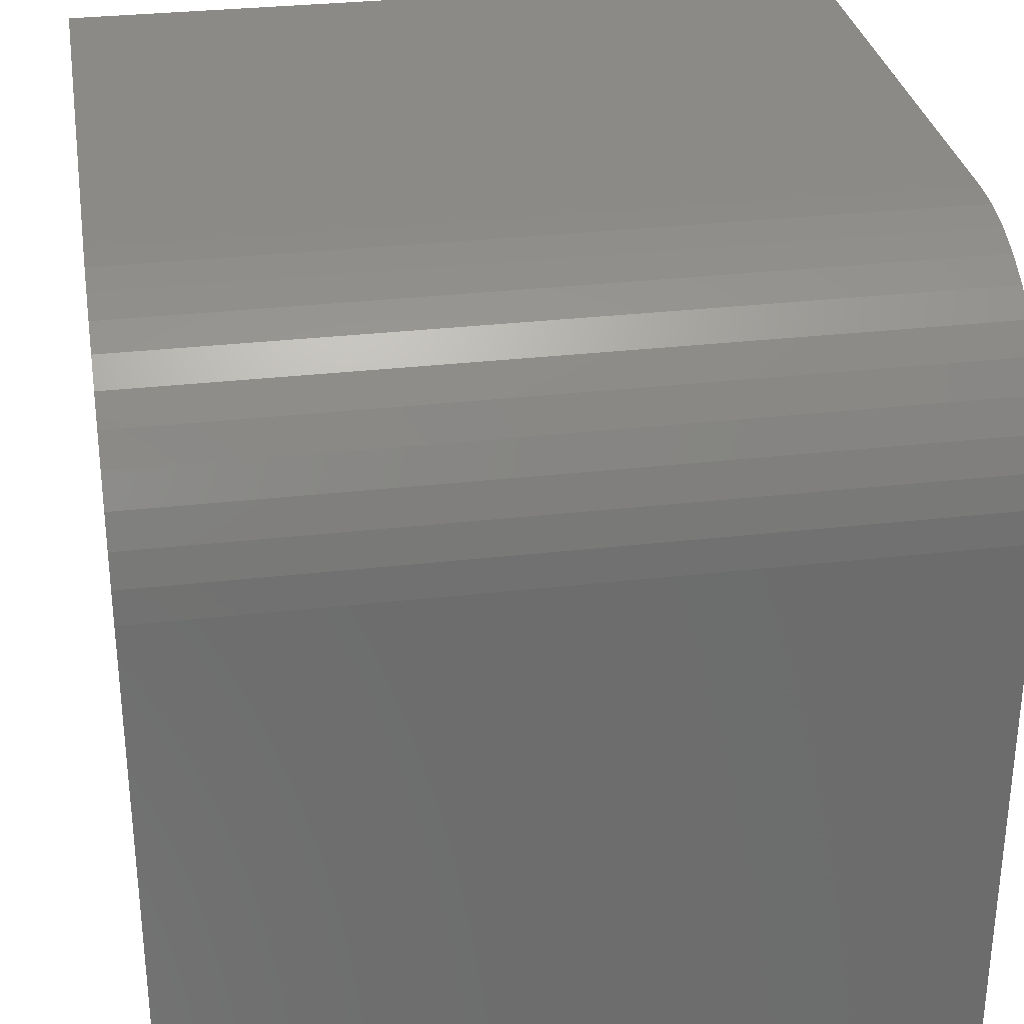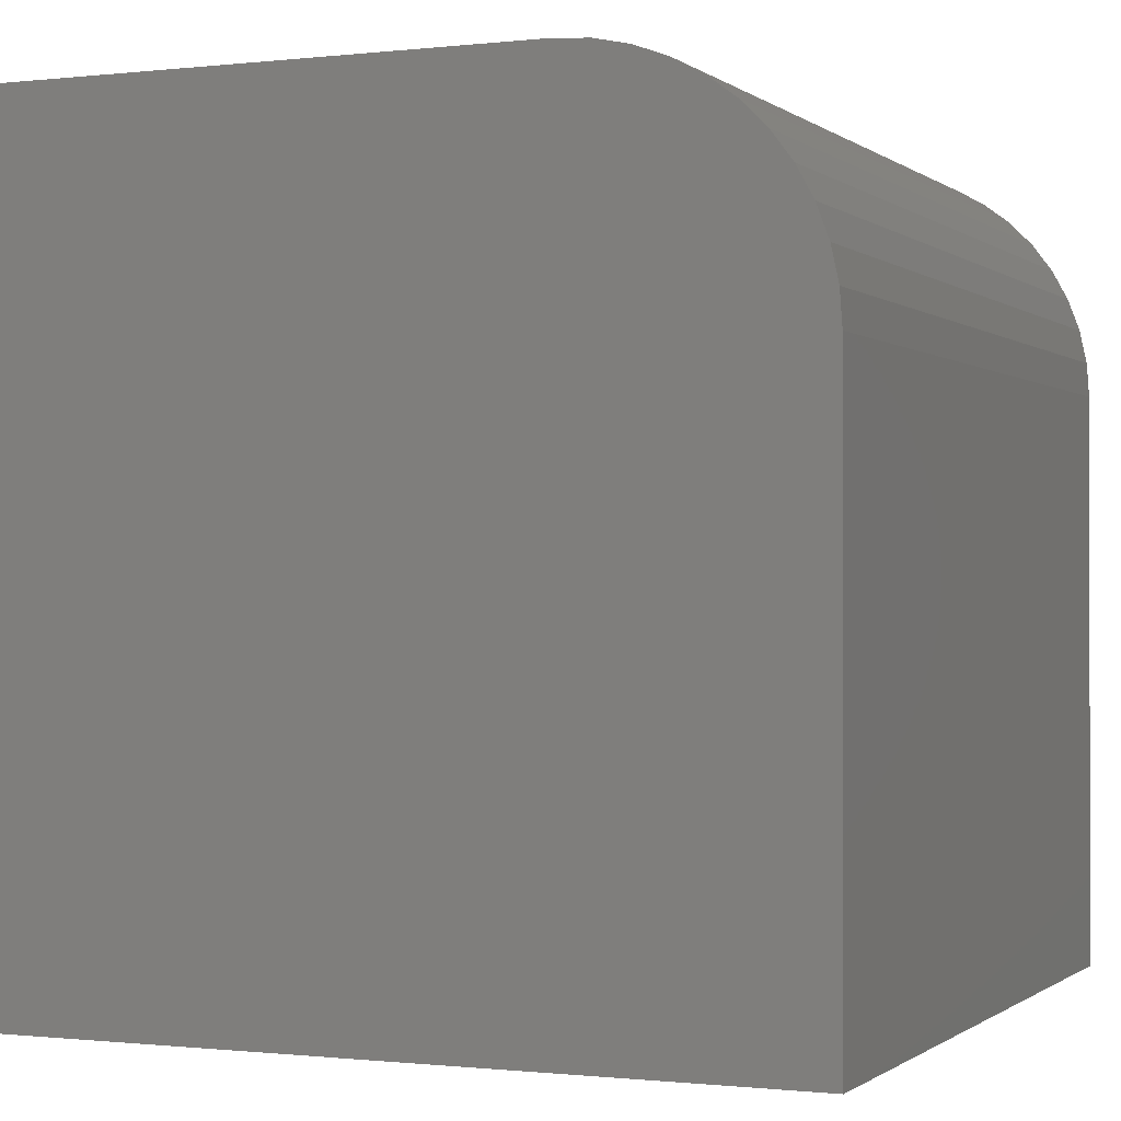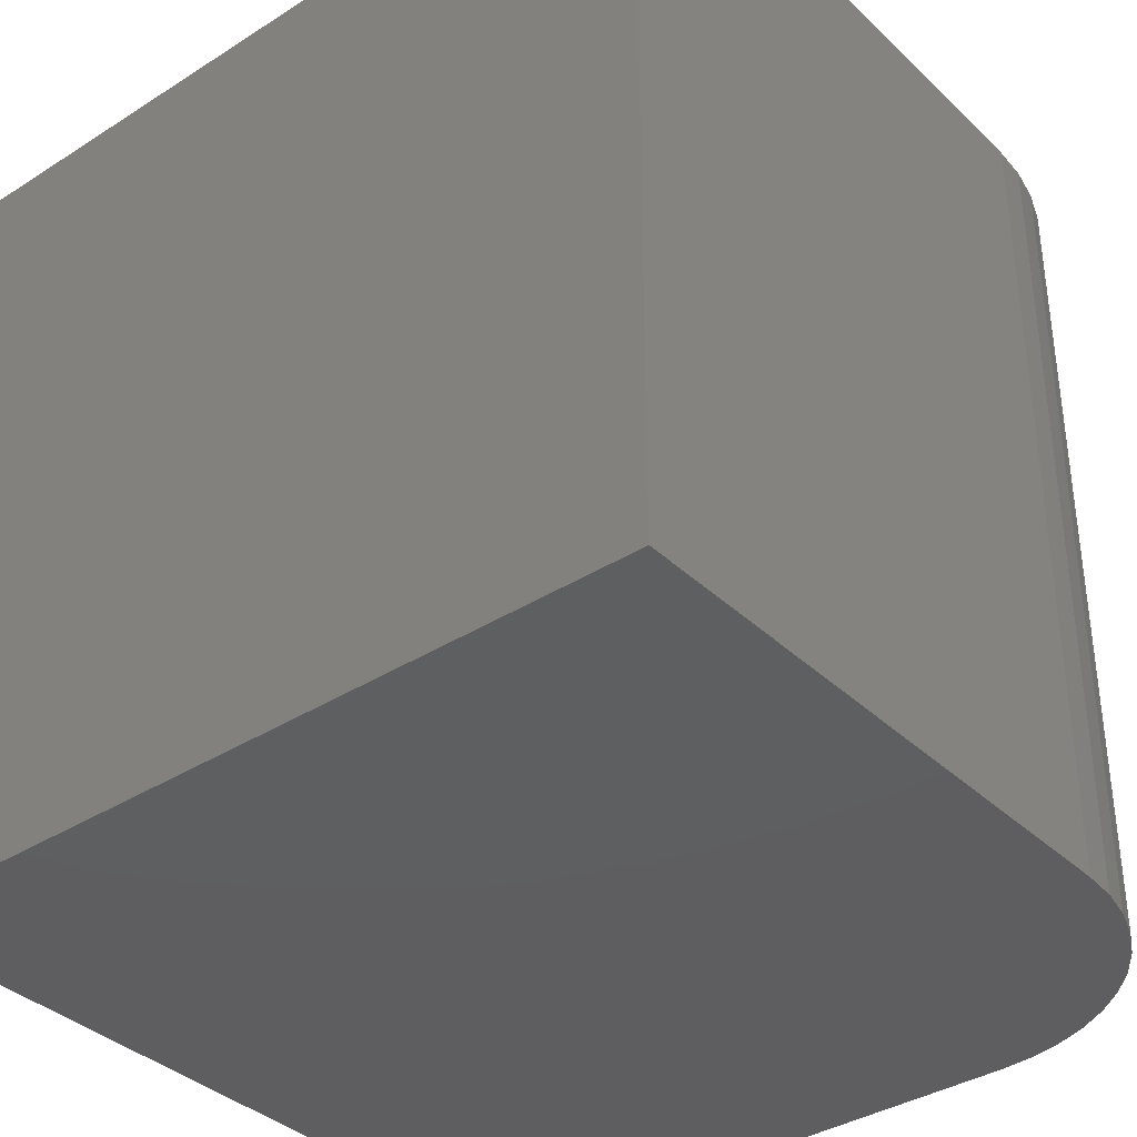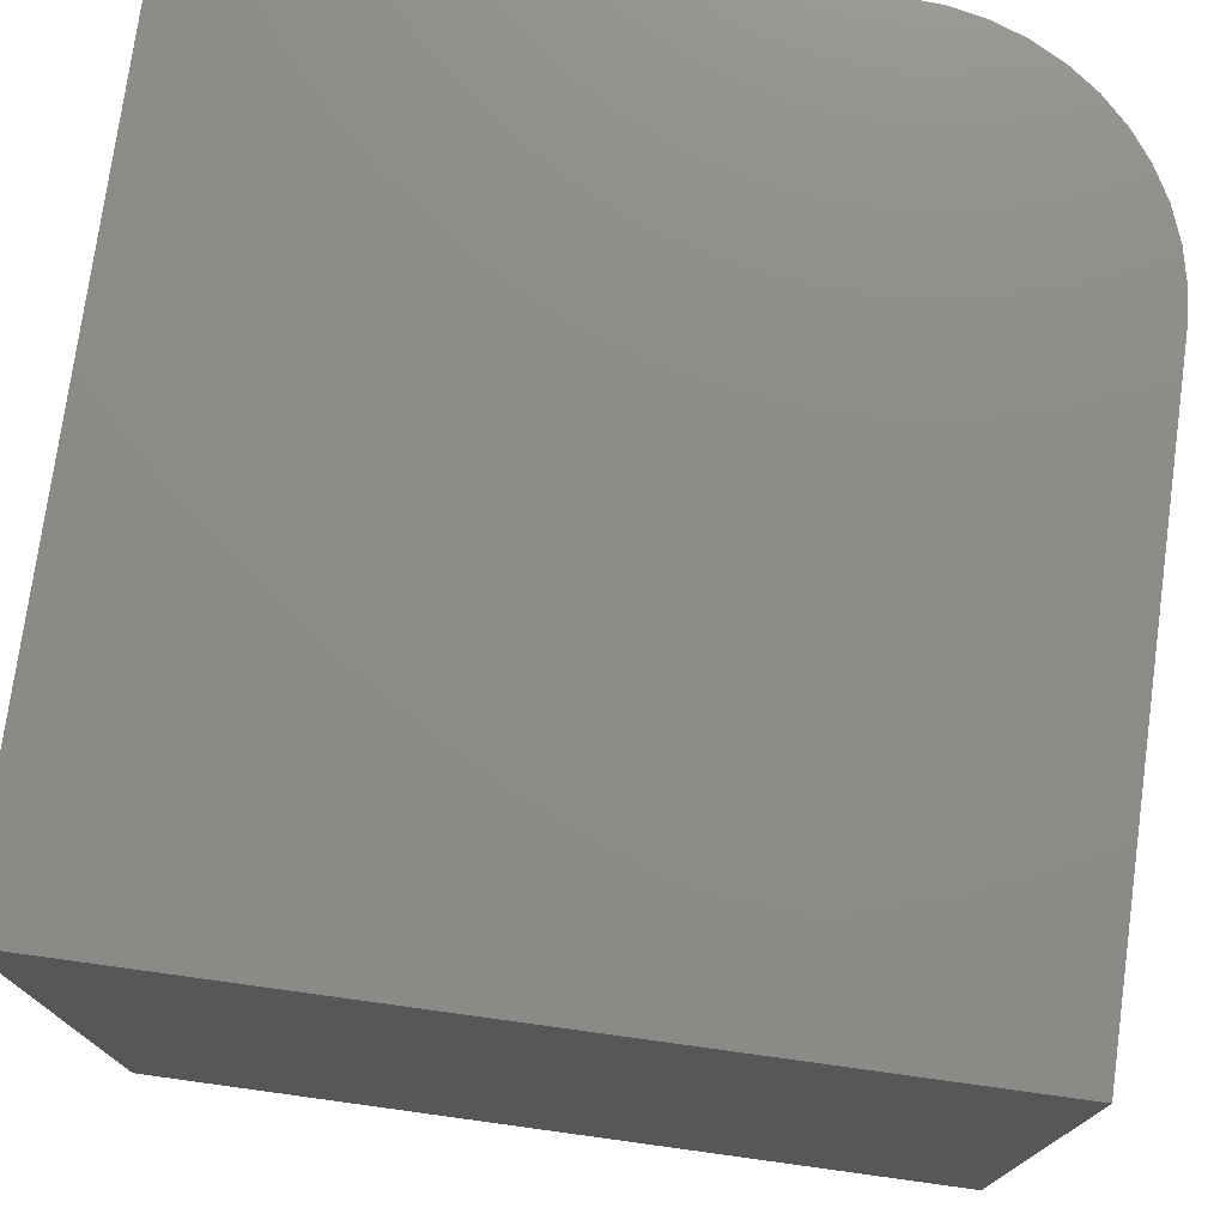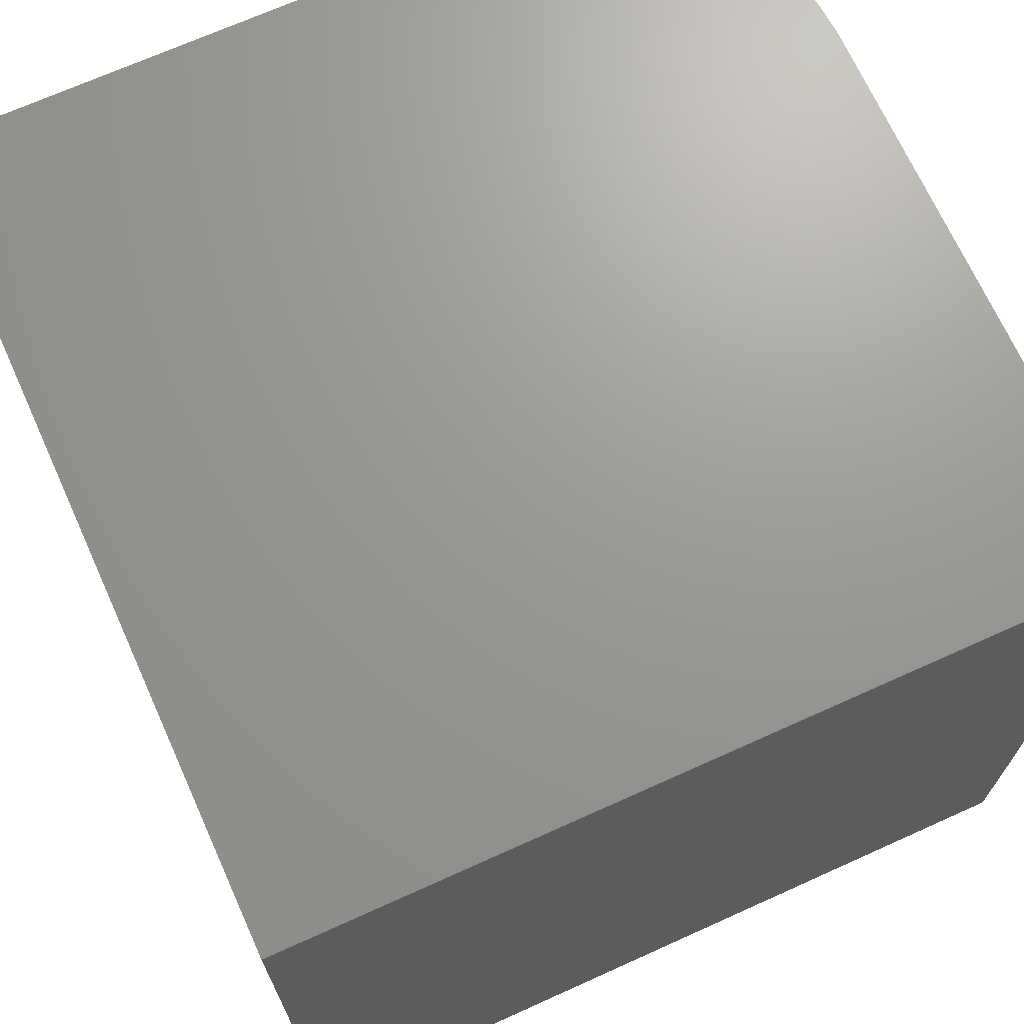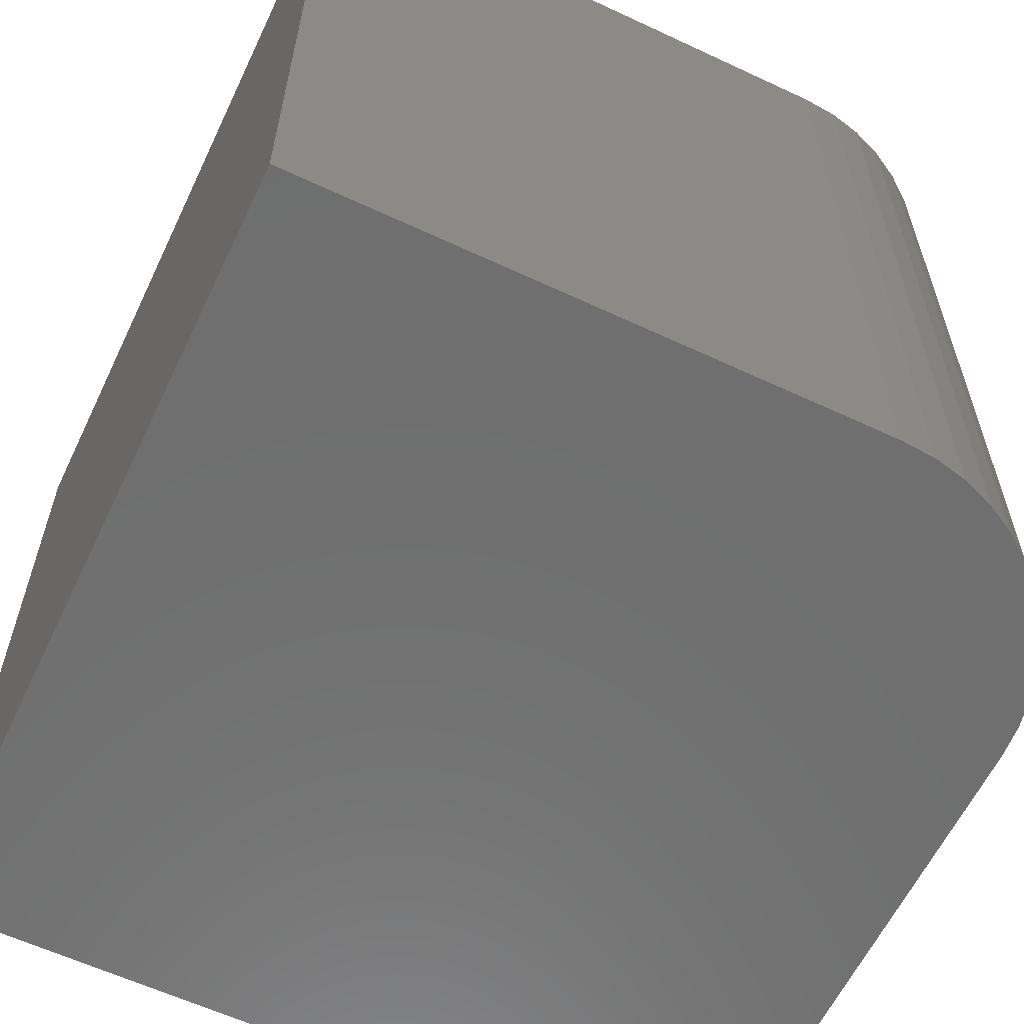
<metadata>
{"format":"stl","ext":"stl","renderer":"f3d","projection":"perspective","resolution":1024,"background":"white","views":[{"elev":30.9,"azim":80.6,"up":"+Z"},{"elev":-0.6,"azim":23.3,"up":"+Z"},{"elev":-36.7,"azim":-50.5,"up":"+Y"},{"elev":75.5,"azim":-82.2,"up":"+Y"},{"elev":69.7,"azim":-114.3,"up":"+Y"},{"elev":-60.9,"azim":-25.5,"up":"+Y"}]}
</metadata>
<code>
# stl→obj: 30 verts, 56 faces
v 0 10 10
v 0 10 0
v 0 0 10
v 0 0 0
v 7.062 10 10
v 7.062 0 10
v 10 0 7.062
v 10 0 0
v 10 10 7.062
v 10 10 0
v 9.97 10 7.48
v 7.48 10 9.97
v 7.889 10 9.881
v 8.986 10 9.282
v 9.282 10 8.986
v 9.534 10 8.65
v 9.734 10 8.282
v 9.881 10 7.889
v 8.282 10 9.734
v 8.65 10 9.534
v 8.282 0 9.734
v 7.889 0 9.881
v 9.97 0 7.48
v 9.881 0 7.889
v 9.734 0 8.282
v 8.986 0 9.282
v 9.534 0 8.65
v 9.282 0 8.986
v 7.48 0 9.97
v 8.65 0 9.534
f 1 2 3
f 3 2 4
f 5 1 6
f 6 1 3
f 7 8 9
f 9 8 10
f 2 10 4
f 4 10 8
f 2 1 10
f 10 1 5
f 10 5 9
f 9 5 11
f 11 5 12
f 11 12 13
f 14 15 16
f 16 17 14
f 14 17 18
f 14 18 11
f 13 19 11
f 11 19 20
f 11 20 14
f 3 4 6
f 6 4 8
f 21 22 23
f 24 25 26
f 26 25 27
f 26 27 28
f 8 7 6
f 6 7 23
f 6 23 29
f 29 23 22
f 24 26 23
f 23 26 30
f 23 30 21
f 5 6 29
f 5 29 12
f 12 29 22
f 12 22 13
f 13 22 21
f 13 21 19
f 19 21 30
f 19 30 20
f 20 30 26
f 20 26 14
f 14 26 28
f 14 28 15
f 15 28 27
f 15 27 16
f 16 27 25
f 16 25 17
f 17 25 24
f 17 24 18
f 18 24 23
f 18 23 11
f 11 23 7
f 11 7 9

</code>
